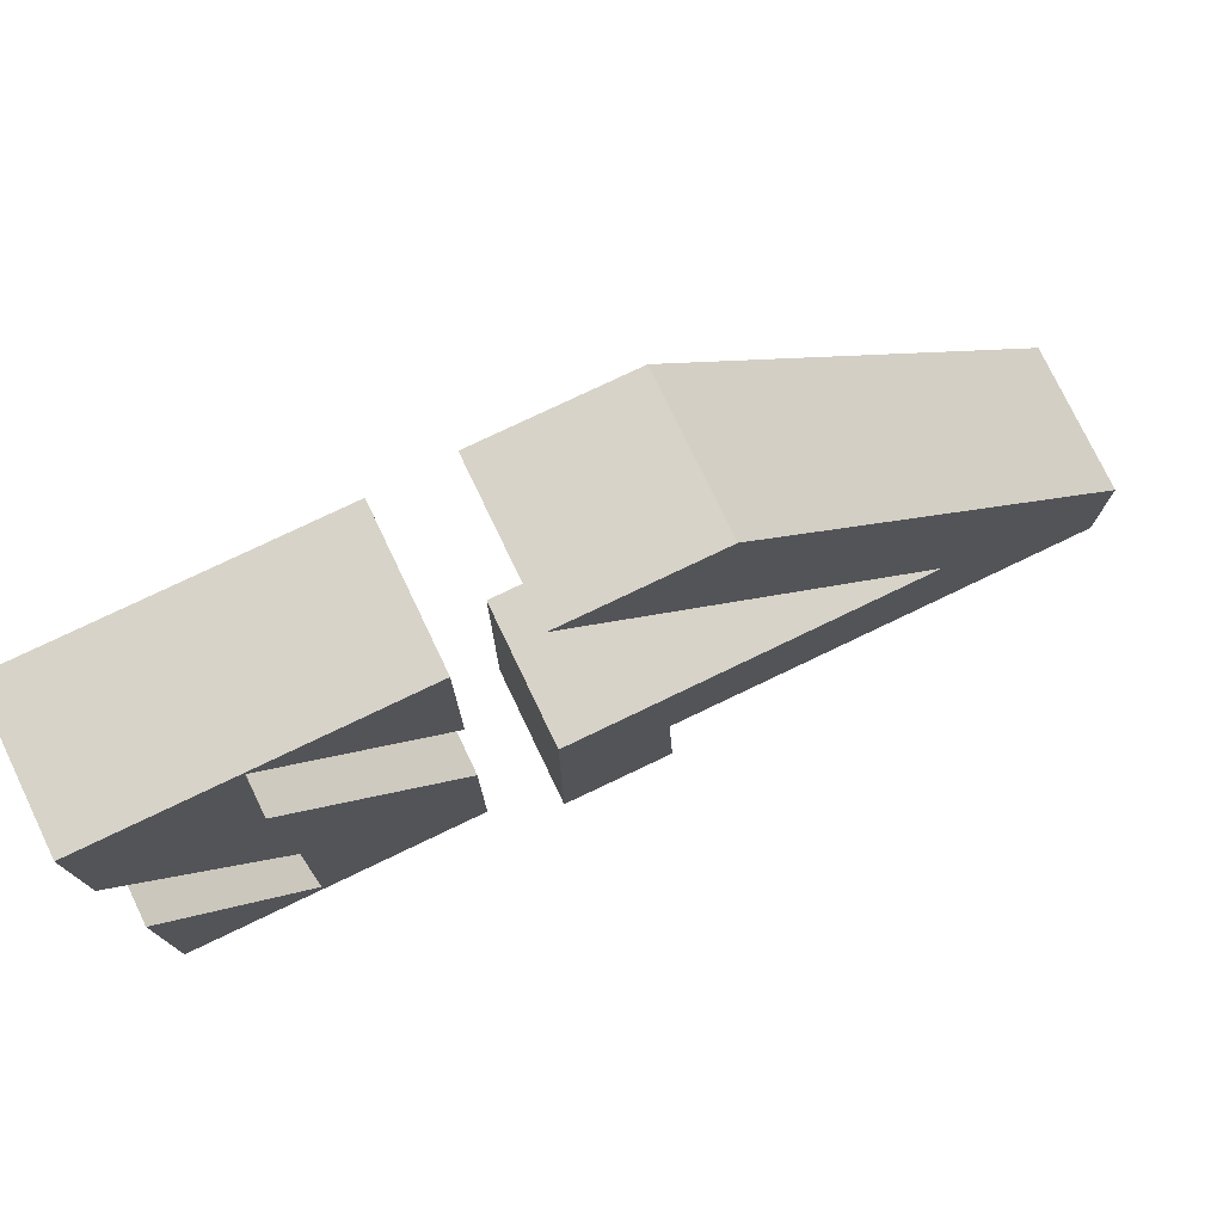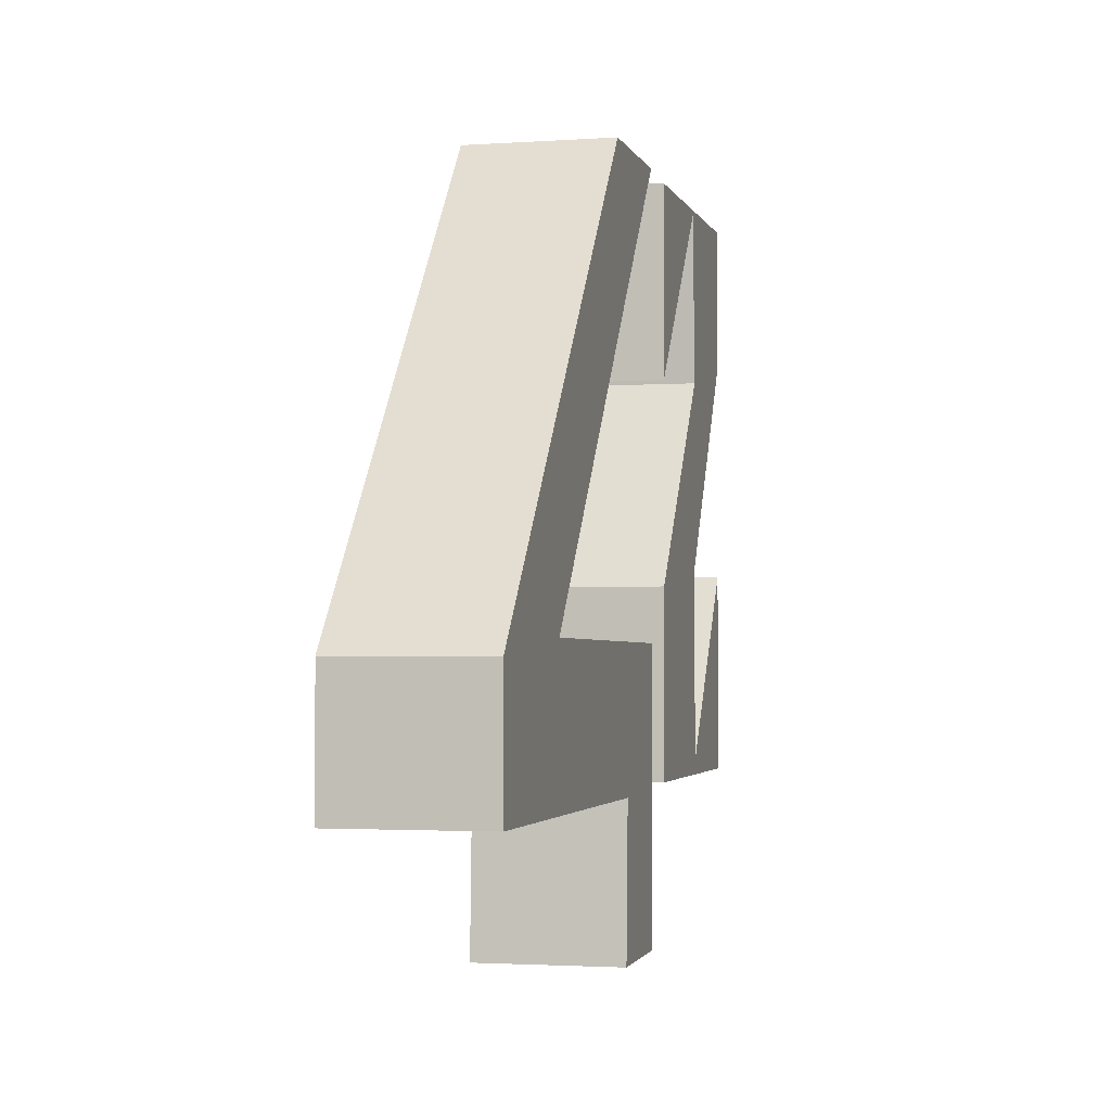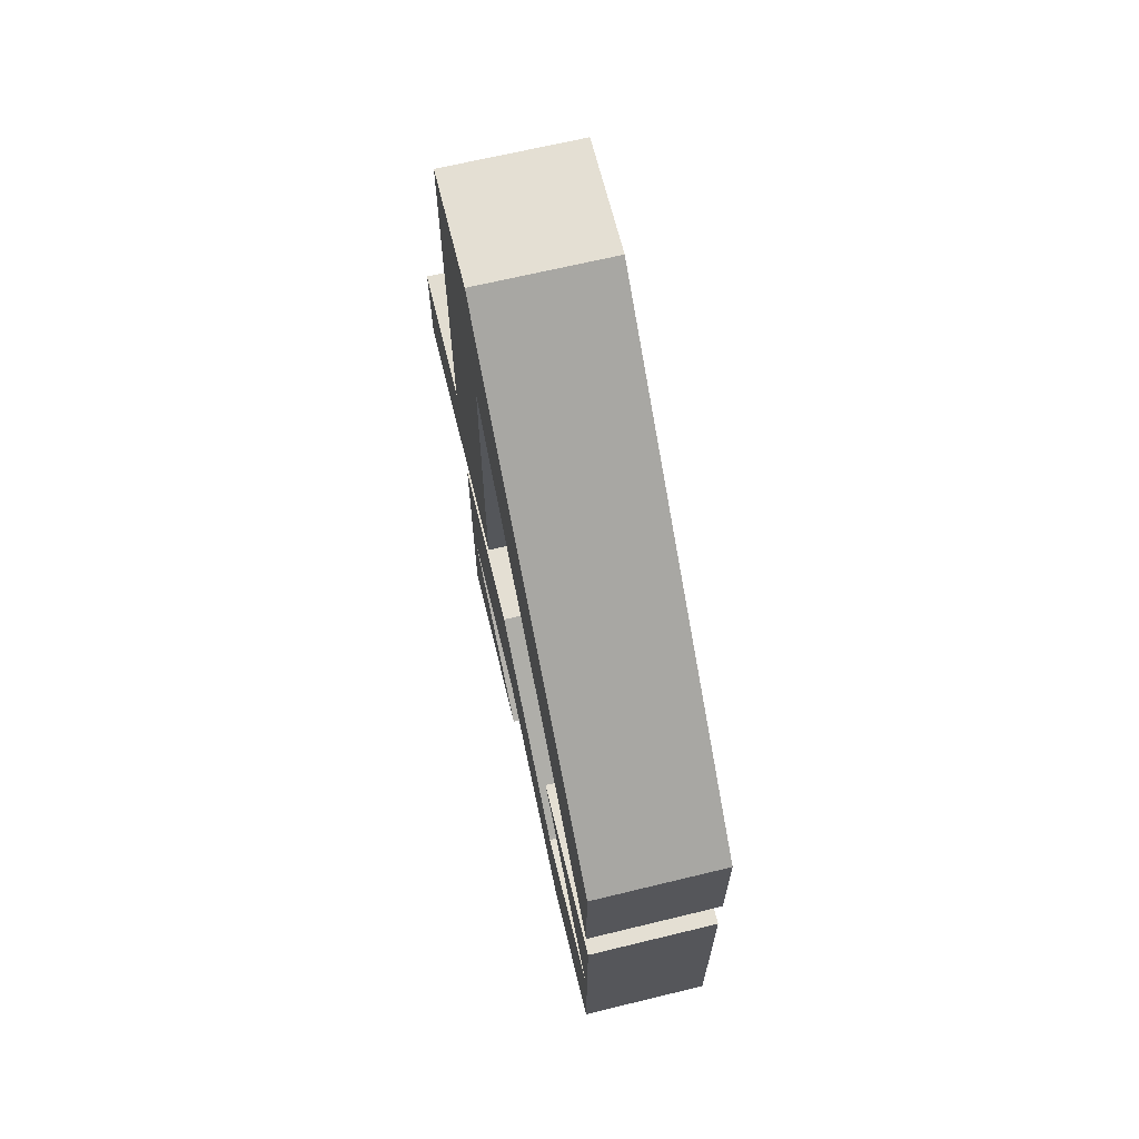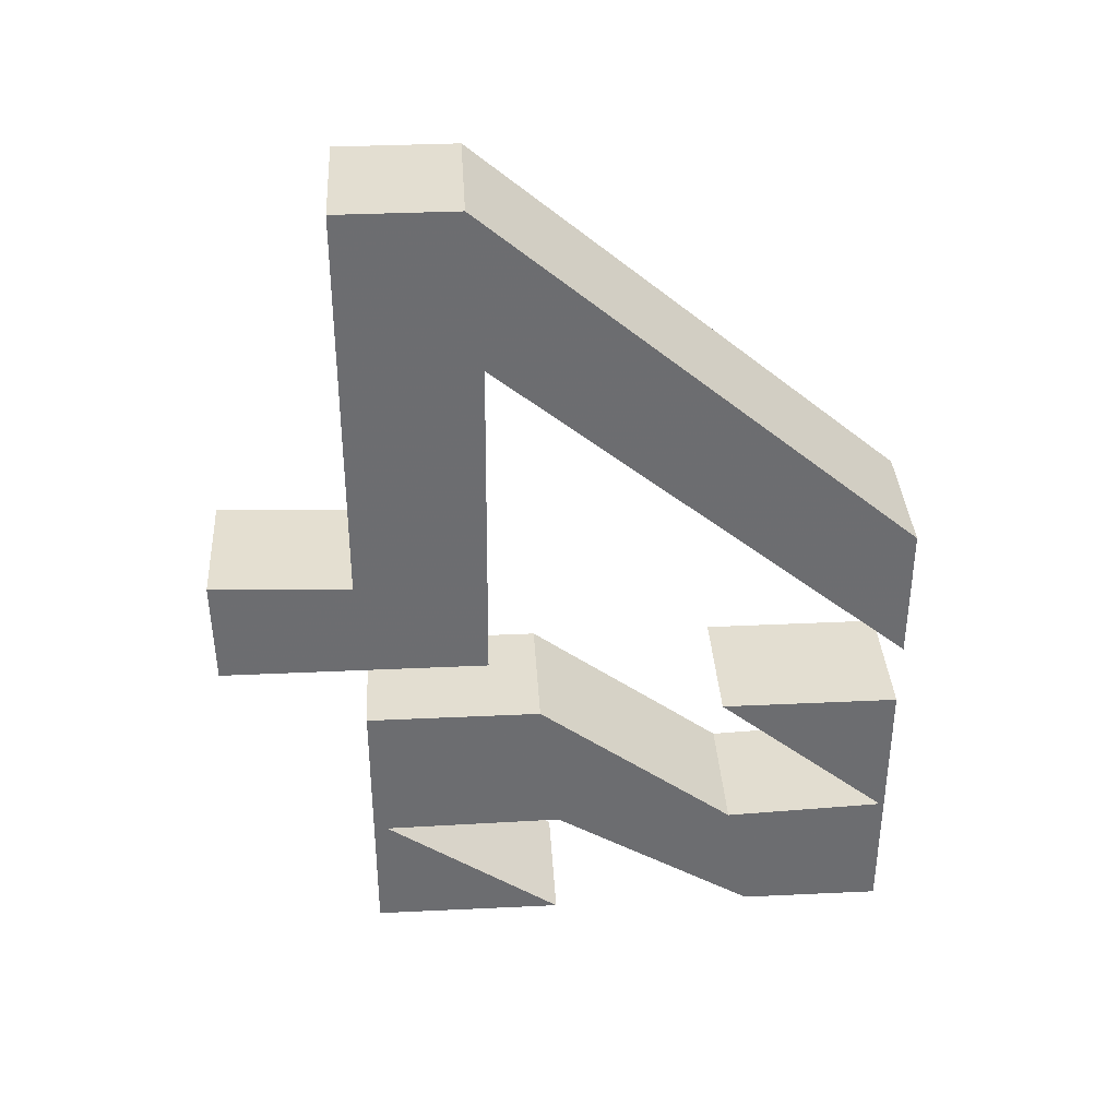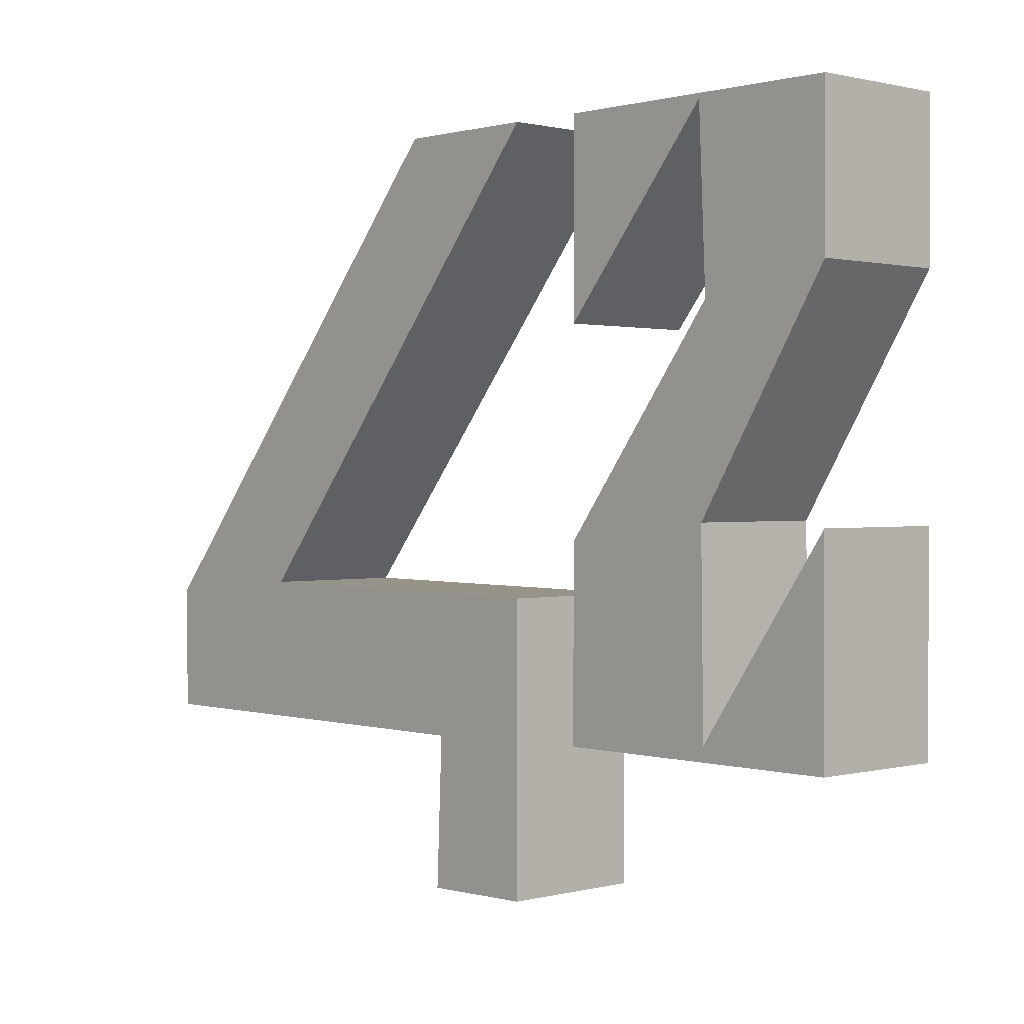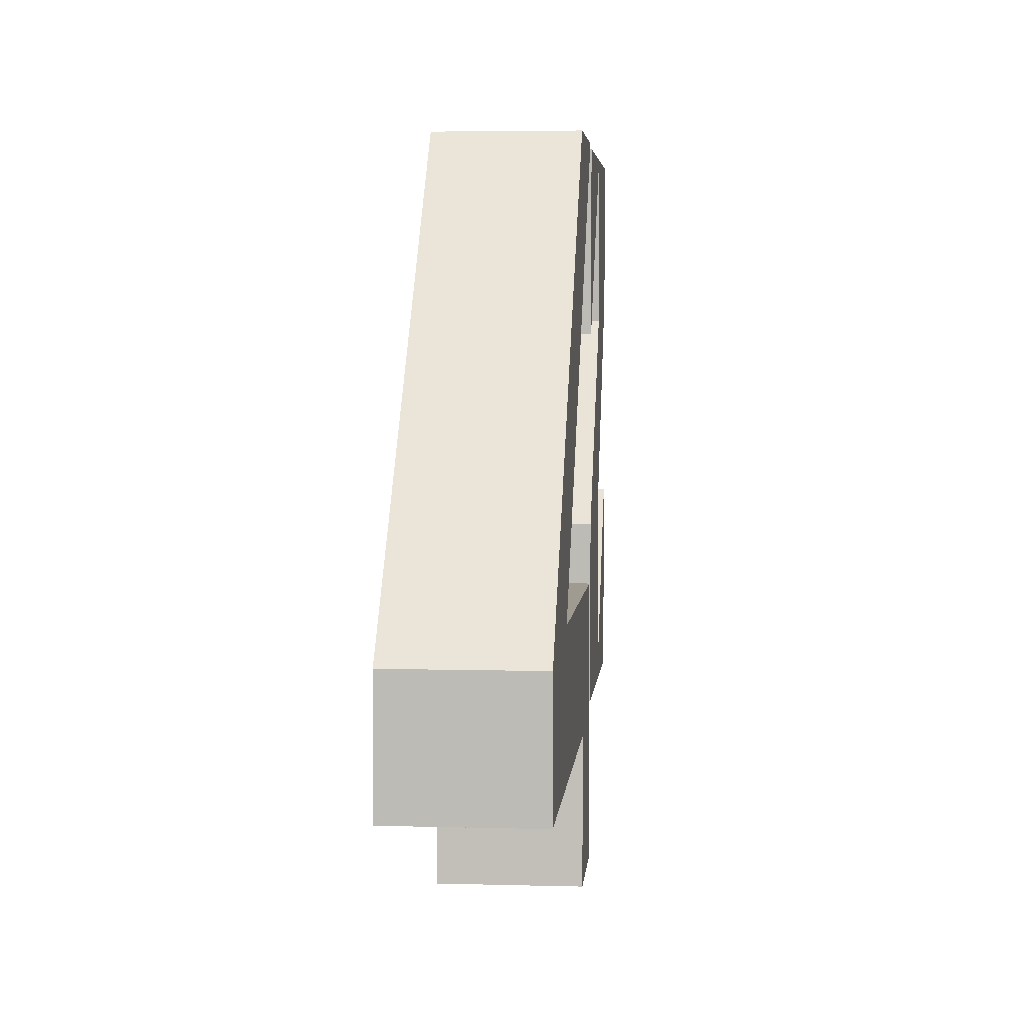
<metadata>
{"format":"obj","ext":"obj","renderer":"f3d","projection":"perspective","resolution":1024,"background":"white","views":[{"elev":76.7,"azim":-115.6,"up":"+Y"},{"elev":-2.2,"azim":13.8,"up":"+Y"},{"elev":66.4,"azim":166.3,"up":"+Z"},{"elev":36.2,"azim":86.5,"up":"+Z"},{"elev":0.9,"azim":137.0,"up":"+Y"},{"elev":4.5,"azim":5.0,"up":"+Y"}]}
</metadata>
<code>
o Cube.001
v 0.2324 -0.7455 2.843
v -0.2275 -0.7455 1.478
v 0.2324 -0.7455 1.478
v 0.2324 1.12 1.134
v -0.2275 1.12 1.603
v 0.2324 1.12 1.603
v -0.2274 1.104 0.4085
v -0.2274 0.5073 0.9015
v -0.2274 1.119 0.9015
v -0.2275 -0.3403 2.843
v 0.2324 -0.3403 2.843
v -0.2275 -0.2945 2.298
v -0.2275 -0.3052 1.134
v 0.2324 -1.217 1.134
v 0.2324 -0.3052 1.134
v -0.2275 -0.7455 2.843
v -0.2275 1.12 1.134
v 0.2324 -0.2945 2.298
v -0.2275 -1.223 1.497
v -0.2275 -1.217 1.134
v 0.2324 -1.223 1.497
v 0.2237 -0.07552 -0.03762
v -0.2274 -0.7312 -0.03762
v -0.2274 -0.07552 -0.03762
v 0.2237 0.6341 -0.03762
v 0.2237 1.104 0.4085
v 0.2237 0.5515 0.3845
v -0.2274 -0.1298 0.9015
v 0.2237 -0.7312 0.9015
v 0.2237 -0.1298 0.9015
v -0.2274 -0.7312 0.9015
v 0.2237 1.119 -0.03762
v 0.2237 1.119 0.9015
v 0.2237 0.5073 0.9015
v -0.2274 0.5515 0.3845
v -0.2274 0.6341 -0.03762
v -0.2274 1.119 -0.03762
v -0.2274 -0.06677 0.3986
v 0.2237 -0.06677 0.3986
v -0.2274 -0.6846 0.3897
v 0.2237 -0.6846 0.3897
v 0.2237 -0.7312 -0.03762
f 1 2 3
f 4 5 6
f 7 8 9
f 6 10 11
f 12 13 2
f 14 13 15
f 11 16 1
f 4 12 17
f 15 12 18
f 14 19 20
f 3 19 21
f 22 23 24
f 25 26 27
f 28 29 30
f 23 29 31
f 32 9 33
f 9 34 33
f 34 7 26
f 7 27 26
f 35 30 27
f 32 36 37
f 25 38 36
f 39 40 38
f 41 24 40
f 33 34 26
f 40 24 23
f 42 22 41
f 18 4 6
f 32 33 26
f 29 42 41
f 17 12 5
f 35 38 28
f 12 16 10
f 27 39 25
f 39 27 30
f 3 14 15
f 12 10 5
f 1 18 11
f 15 18 3
f 30 41 39
f 18 6 11
f 2 20 19
f 38 35 36
f 40 23 31
f 7 9 37
f 28 40 31
f 36 7 37
f 1 16 2
f 4 17 5
f 6 5 10
f 14 20 13
f 11 10 16
f 4 18 12
f 15 13 12
f 14 21 19
f 3 2 19
f 22 42 23
f 25 32 26
f 28 31 29
f 23 42 29
f 32 37 9
f 9 8 34
f 34 8 7
f 7 35 27
f 35 28 30
f 32 25 36
f 25 39 38
f 39 41 40
f 41 22 24
f 12 2 16
f 3 21 14
f 1 3 18
f 30 29 41
f 2 13 20
f 28 38 40
f 36 35 7

</code>
